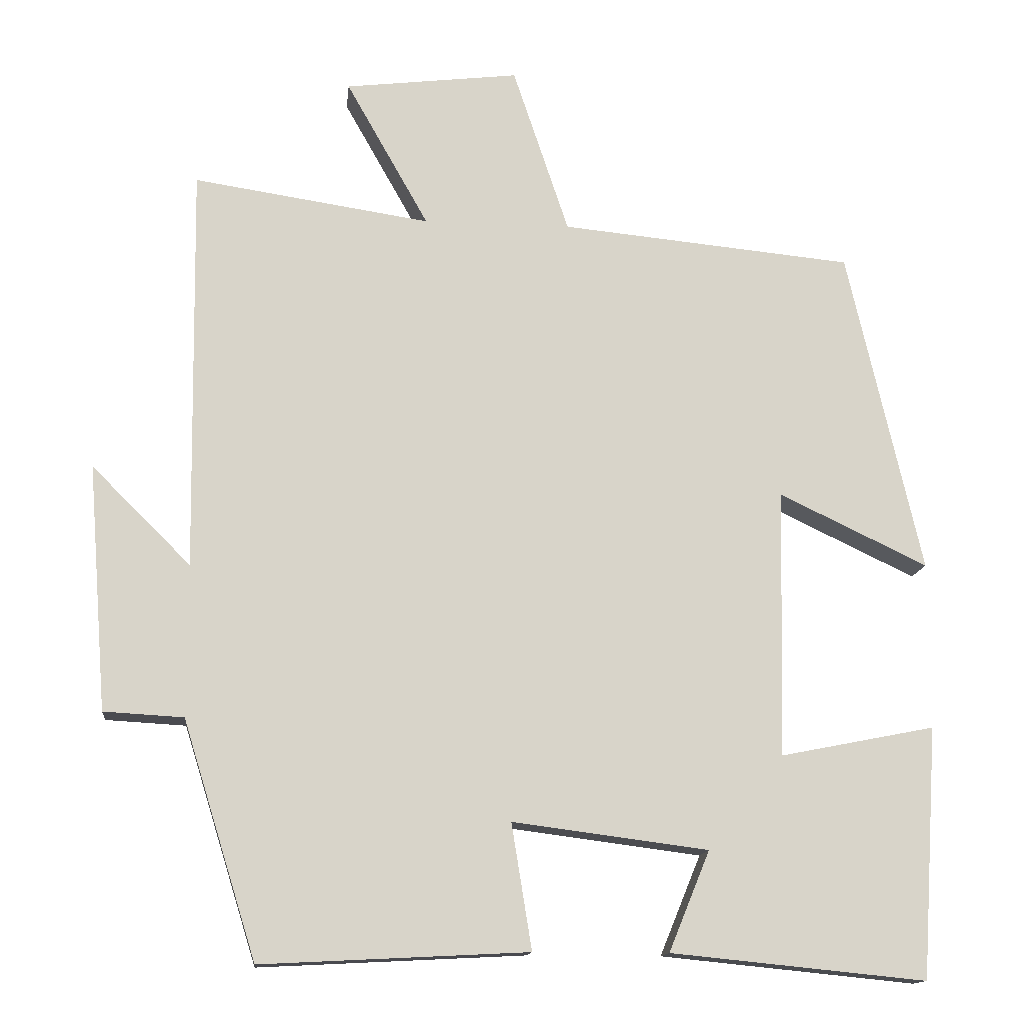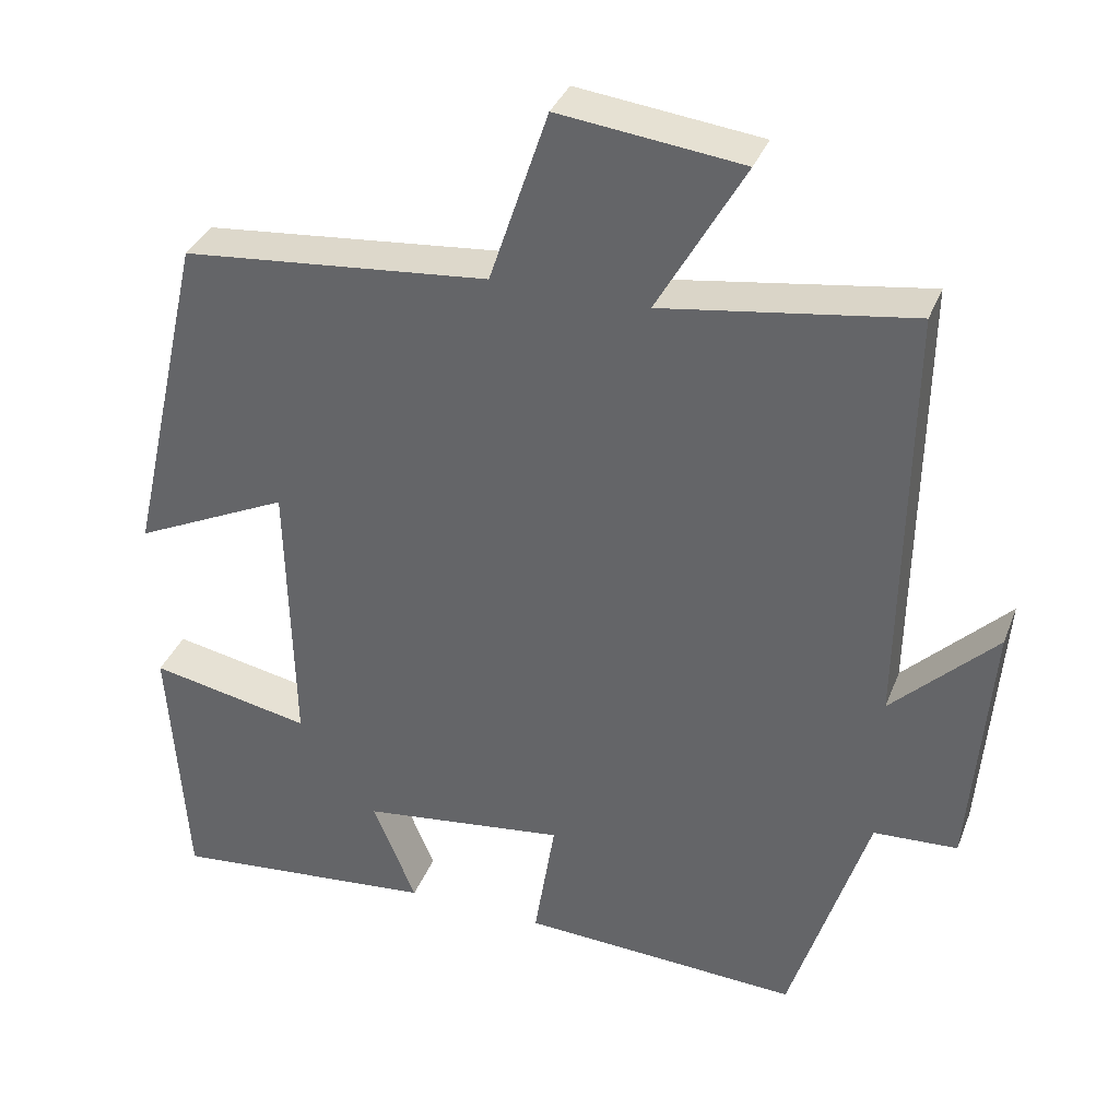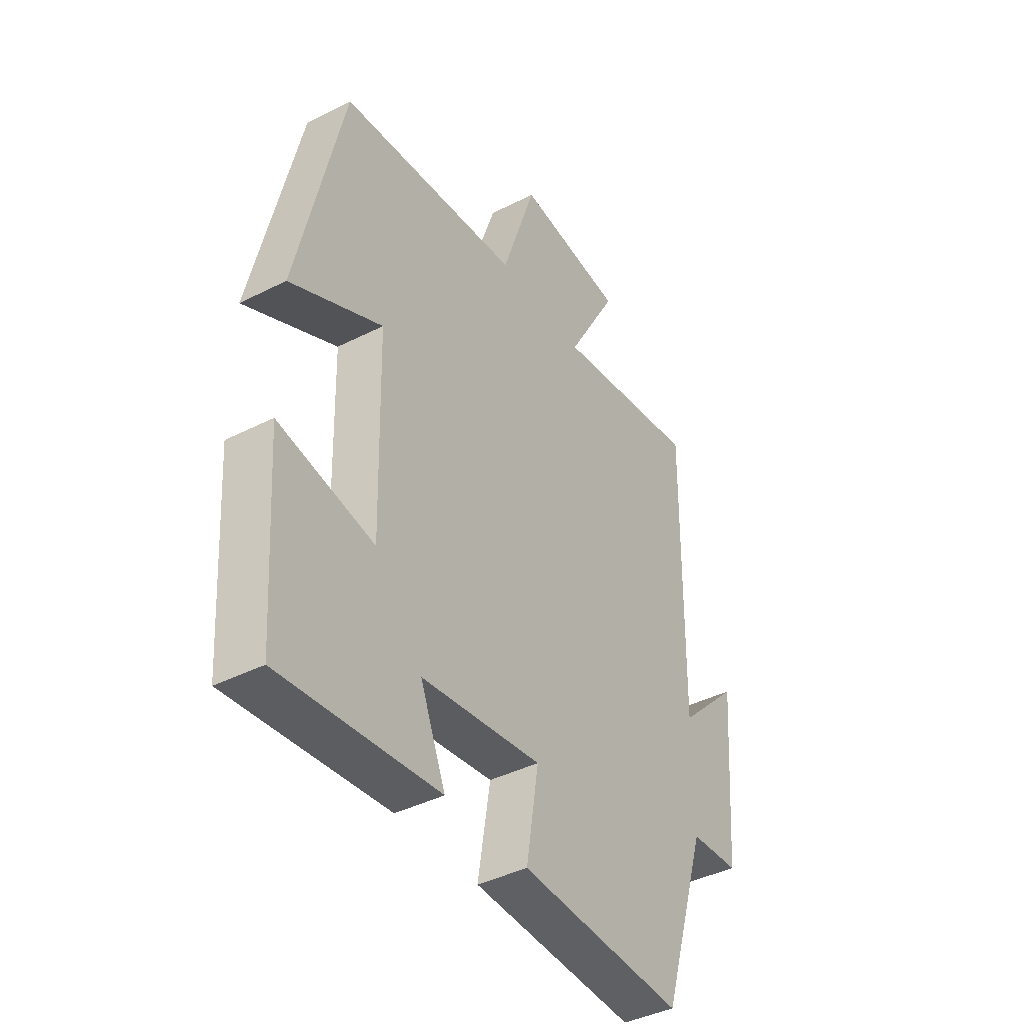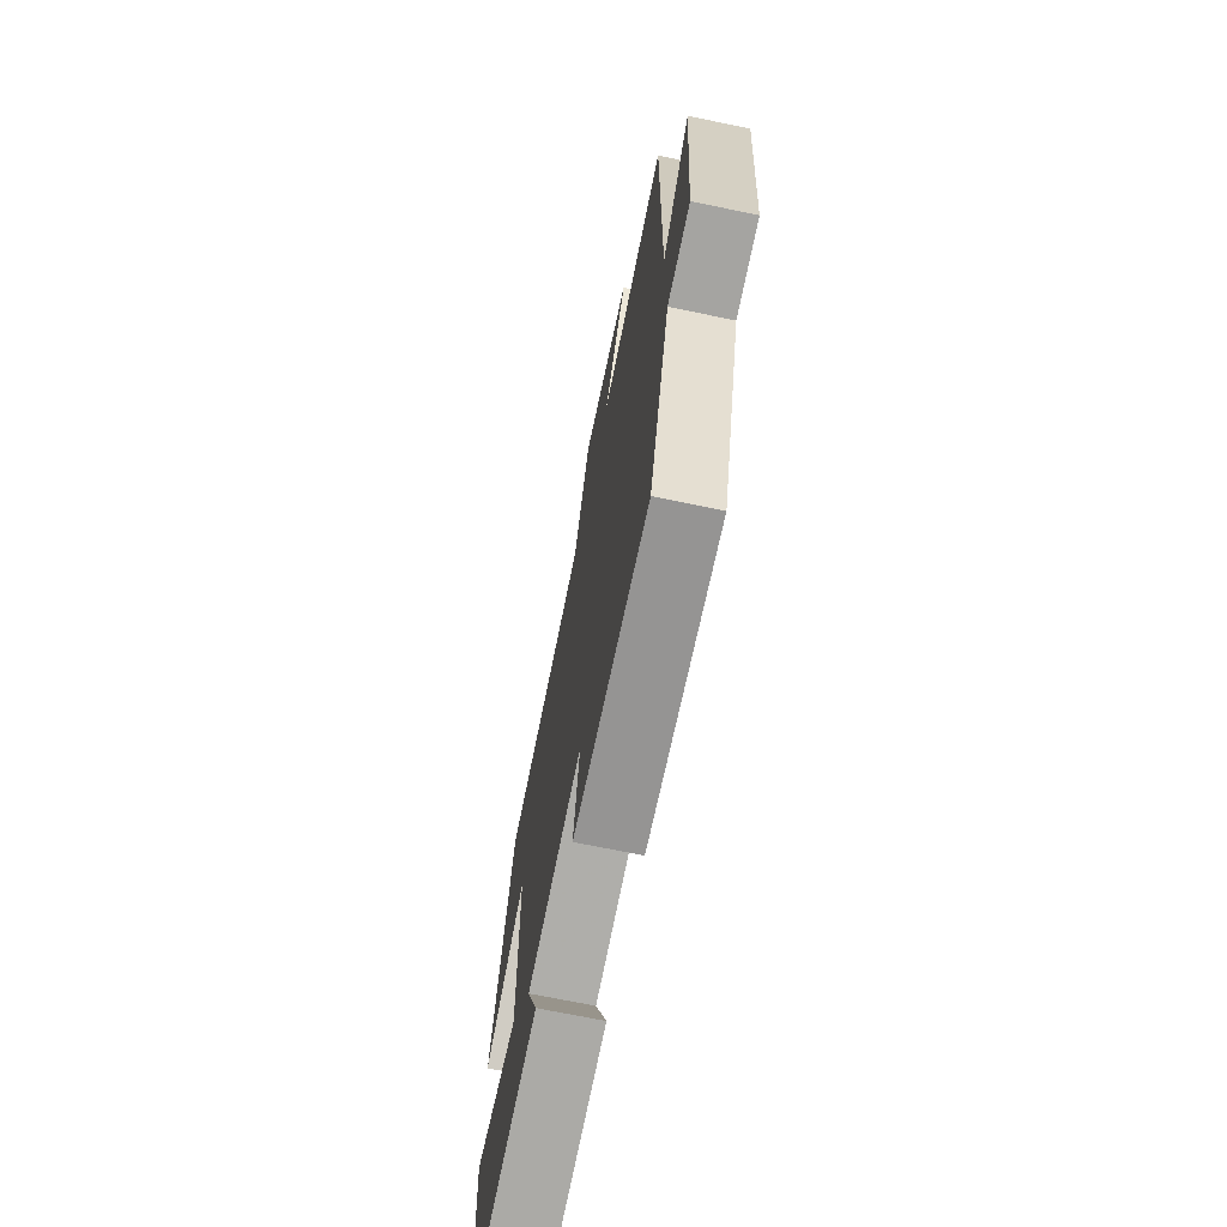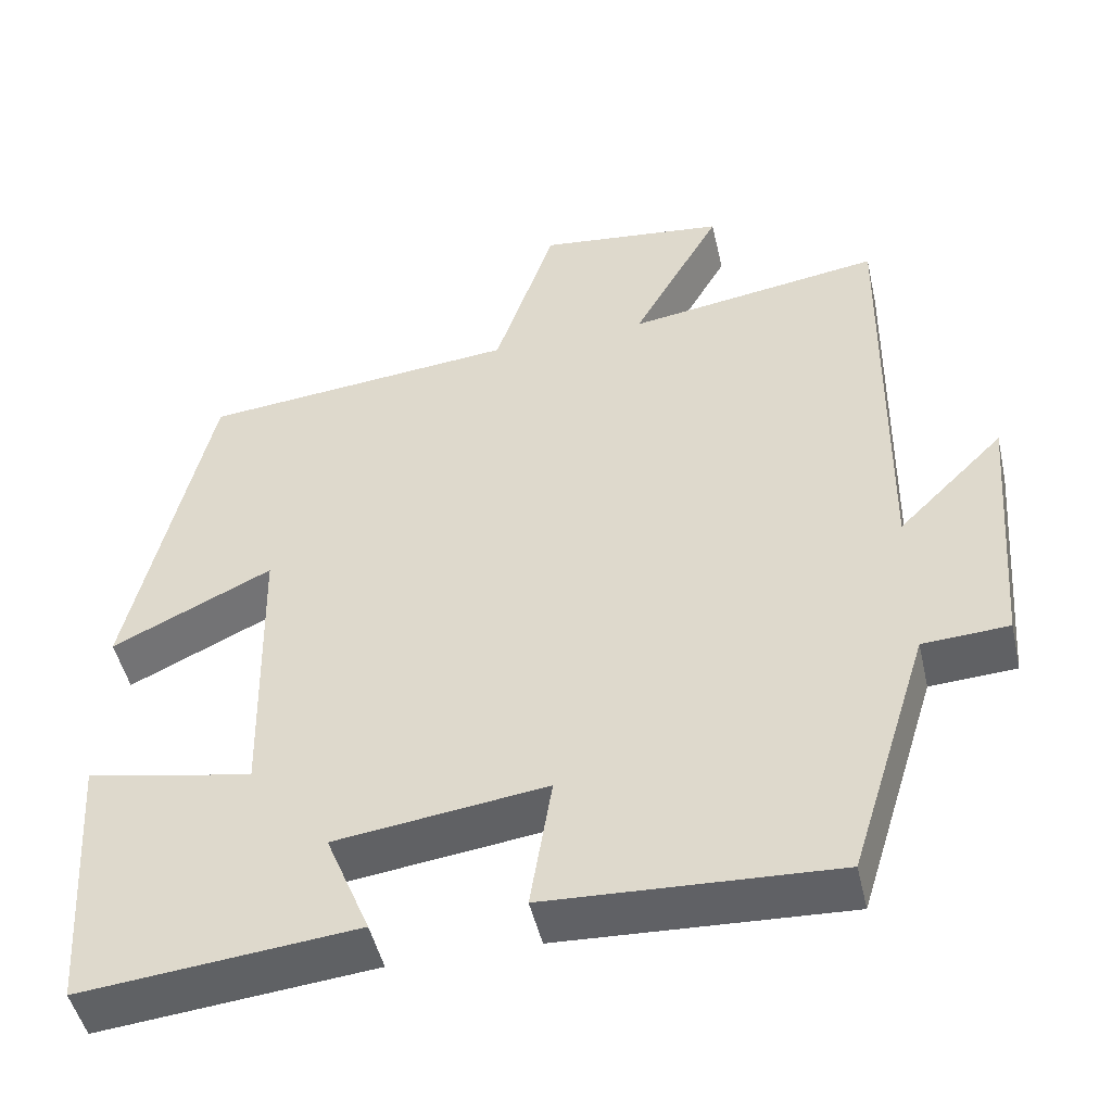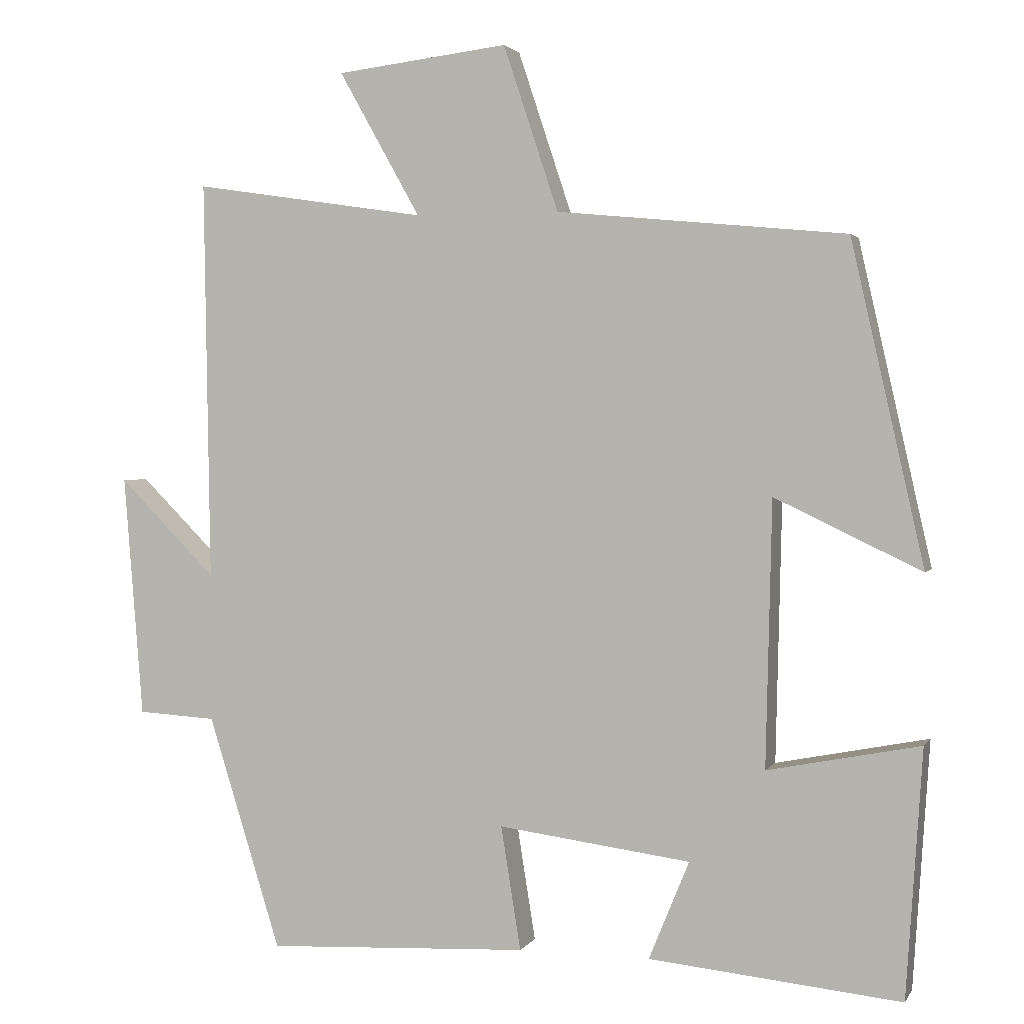
<metadata>
{"format":"obj","ext":"obj","renderer":"f3d","projection":"perspective","resolution":1024,"background":"white","views":[{"elev":-14.0,"azim":174.0,"up":"+Z"},{"elev":35.4,"azim":19.6,"up":"+Z"},{"elev":-41.0,"azim":-58.2,"up":"+Z"},{"elev":-70.1,"azim":78.3,"up":"+Z"},{"elev":-48.2,"azim":12.8,"up":"+Z"},{"elev":2.4,"azim":-162.9,"up":"+Z"}]}
</metadata>
<code>
v 0.508 0.07 0.548
v 0.5 0.07 0.003
v 0.633 0.07 0.135
v 0.607 0.07 -0.195
v 0.5 0.07 -0.201
v 0.401 0.07 -0.518
v 0.044 0.07 -0.5
v 0.071 0.07 -0.332
v -0.191 0.07 -0.366
v -0.136 0.07 -0.5
v -0.478 0.07 -0.534
v -0.5 0.07 -0.198
v -0.293 0.07 -0.239
v -0.301 0.07 0.121
v -0.5 0.07 0.026
v -0.401 0.07 0.462
v -0.008 0.07 0.5
v 0.067 0.07 0.725
v 0.301 0.07 0.697
v 0.19 0.07 0.5
v 0.508 0 0.548
v 0.5 0 0.003
v 0.633 0 0.135
v 0.607 0 -0.195
v 0.5 0 -0.201
v 0.401 0 -0.518
v 0.044 0 -0.5
v 0.071 0 -0.332
v -0.191 0 -0.366
v -0.136 0 -0.5
v -0.478 0 -0.534
v -0.5 0 -0.198
v -0.293 0 -0.239
v -0.301 0 0.121
v -0.5 0 0.026
v -0.401 0 0.462
v -0.008 0 0.5
v 0.067 0 0.725
v 0.301 0 0.697
v 0.19 0 0.5
f 17 18 19 20
f 16 17 20
f 15 16 20
f 14 15 20
f 20 1 2
f 14 20 2
f 13 14 2
f 11 12 13
f 10 11 13
f 9 10 13
f 8 9 13 2
f 7 8 2
f 6 7 2
f 5 6 2
f 2 3 4 5
f 40 39 38 37
f 40 37 36
f 40 36 35
f 40 35 34
f 22 21 40
f 22 40 34
f 22 34 33
f 33 32 31
f 33 31 30
f 33 30 29
f 22 33 29 28
f 22 28 27
f 22 27 26
f 22 26 25
f 25 24 23 22
f 1 21 22 2
f 2 22 23 3
f 3 23 24 4
f 4 24 25 5
f 5 25 26 6
f 6 26 27 7
f 7 27 28 8
f 8 28 29 9
f 9 29 30 10
f 10 30 31 11
f 11 31 32 12
f 12 32 33 13
f 13 33 34 14
f 14 34 35 15
f 15 35 36 16
f 16 36 37 17
f 17 37 38 18
f 18 38 39 19
f 19 39 40 20
f 20 40 21 1

</code>
